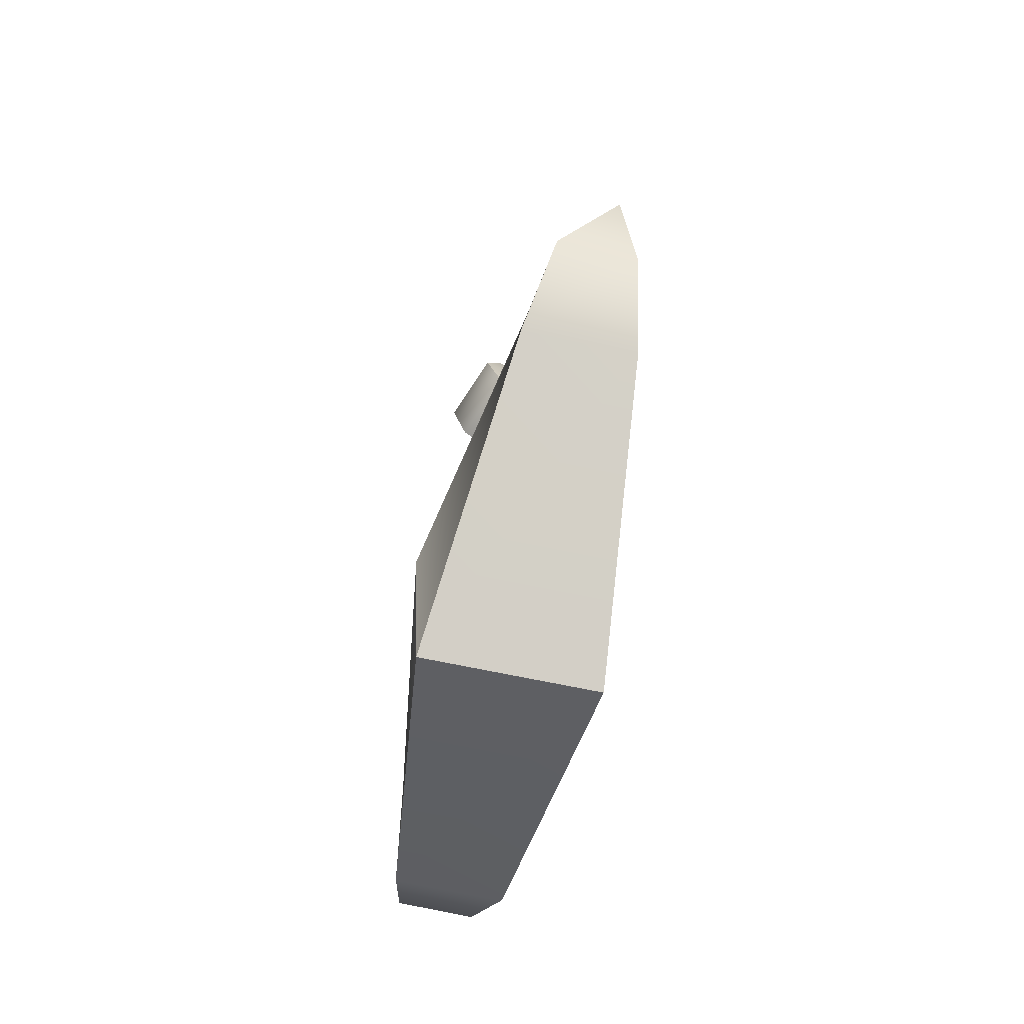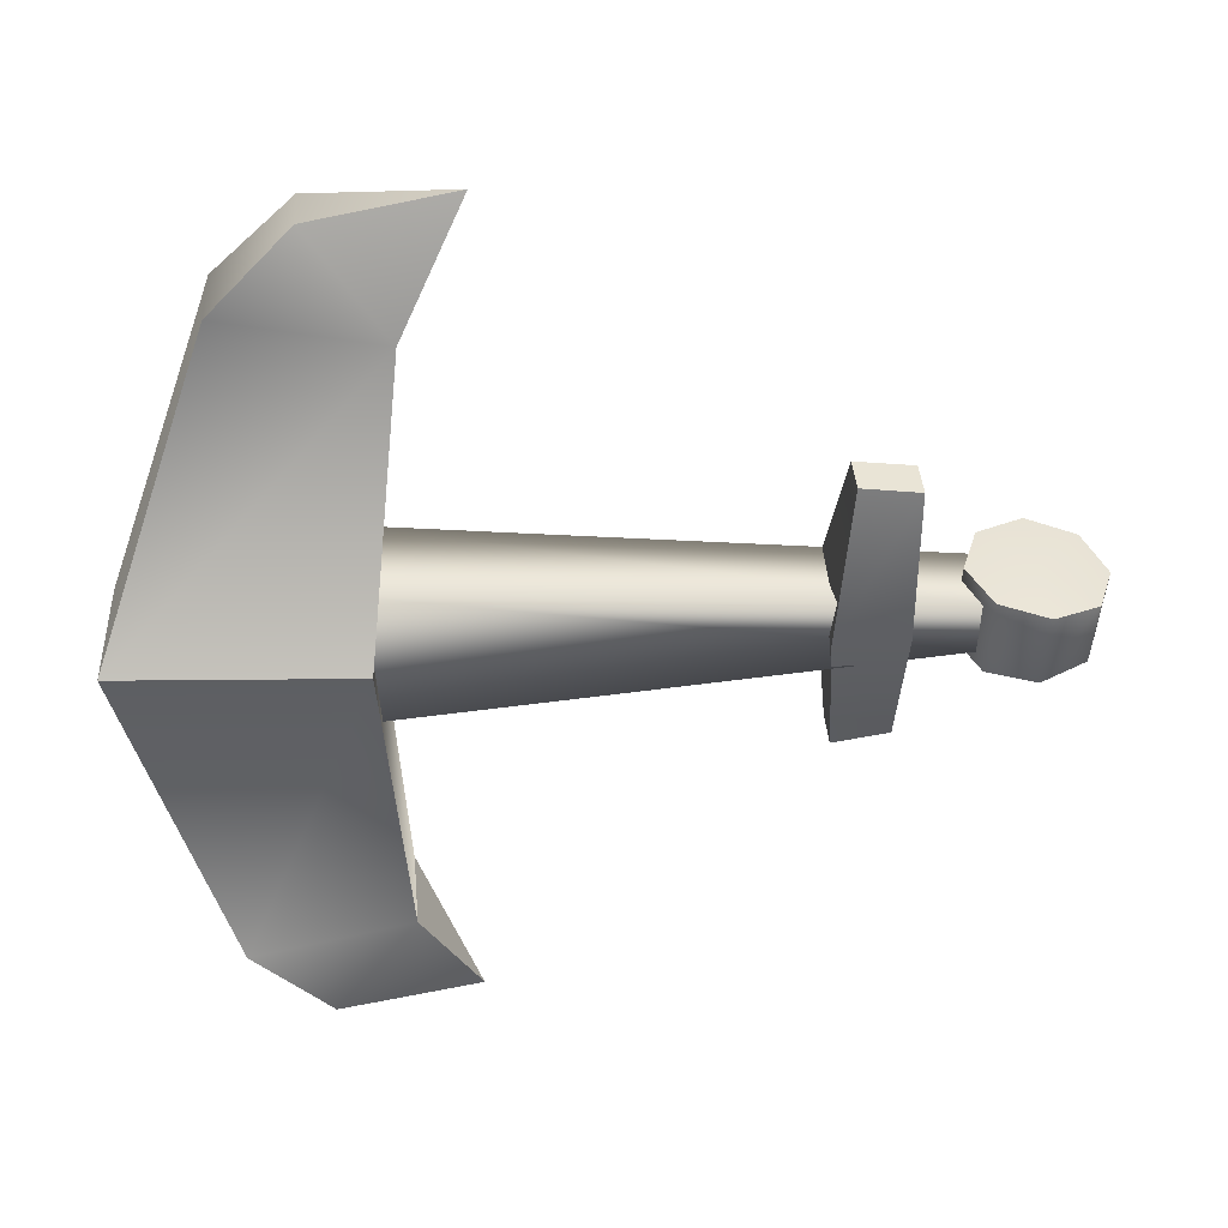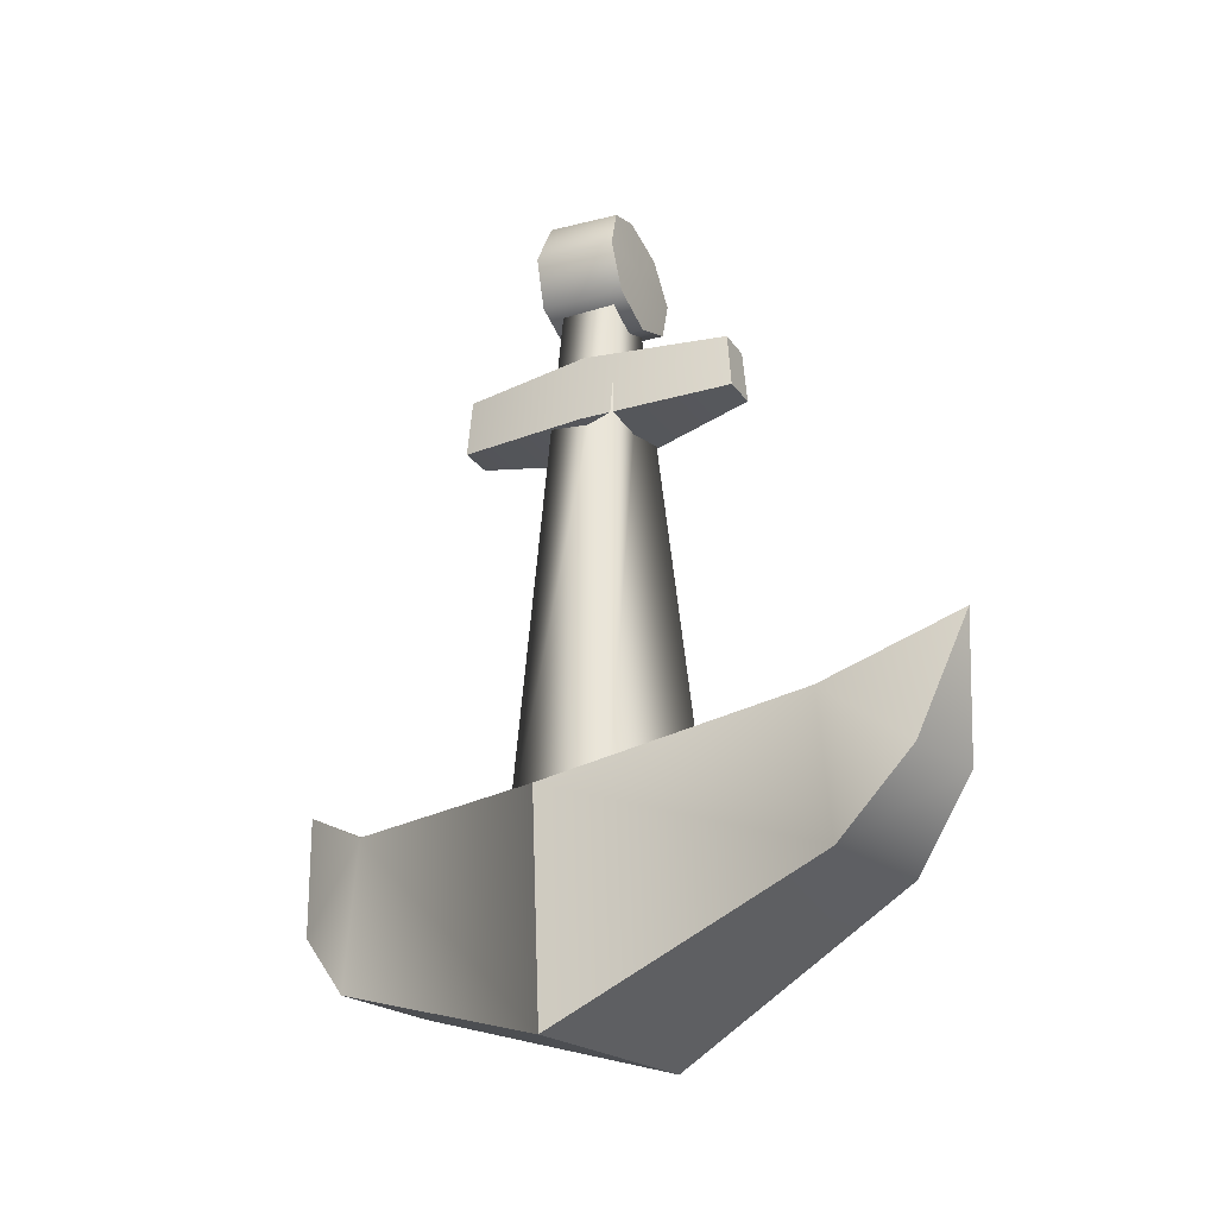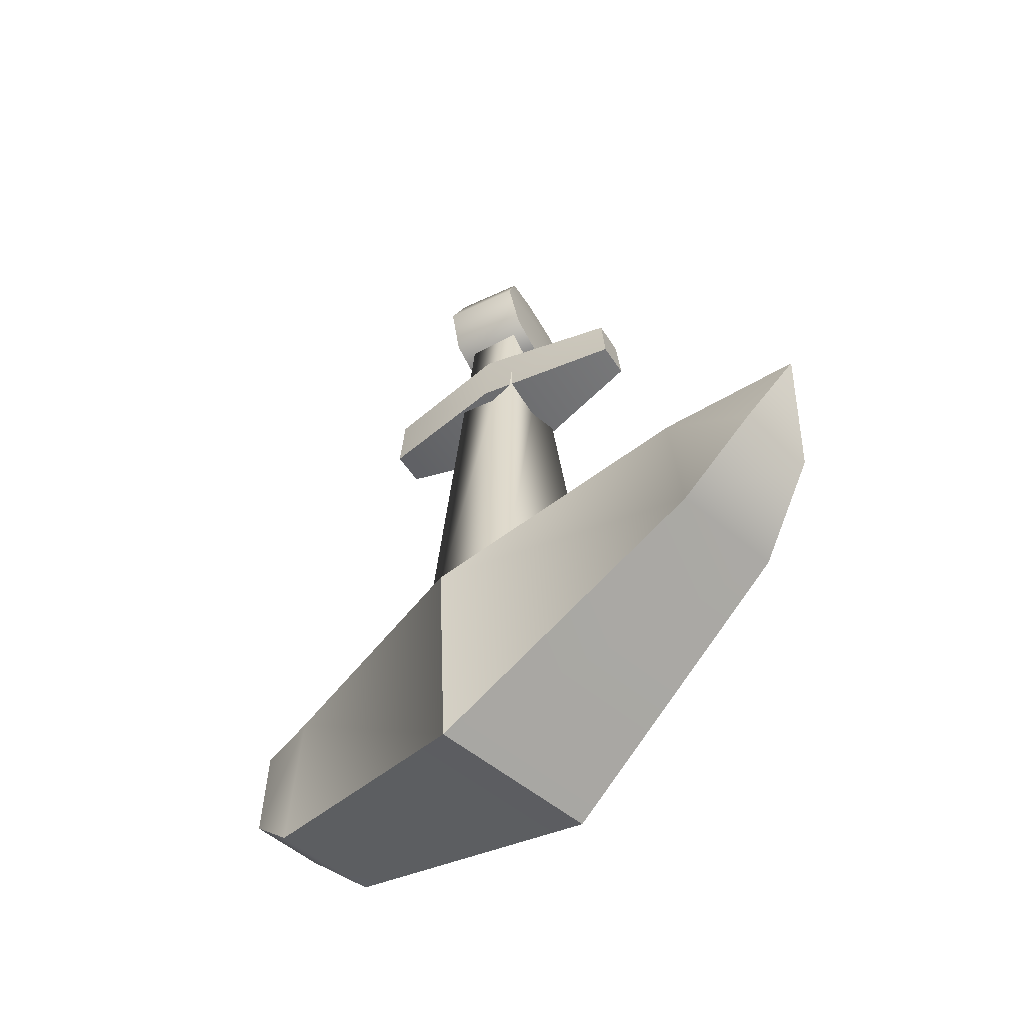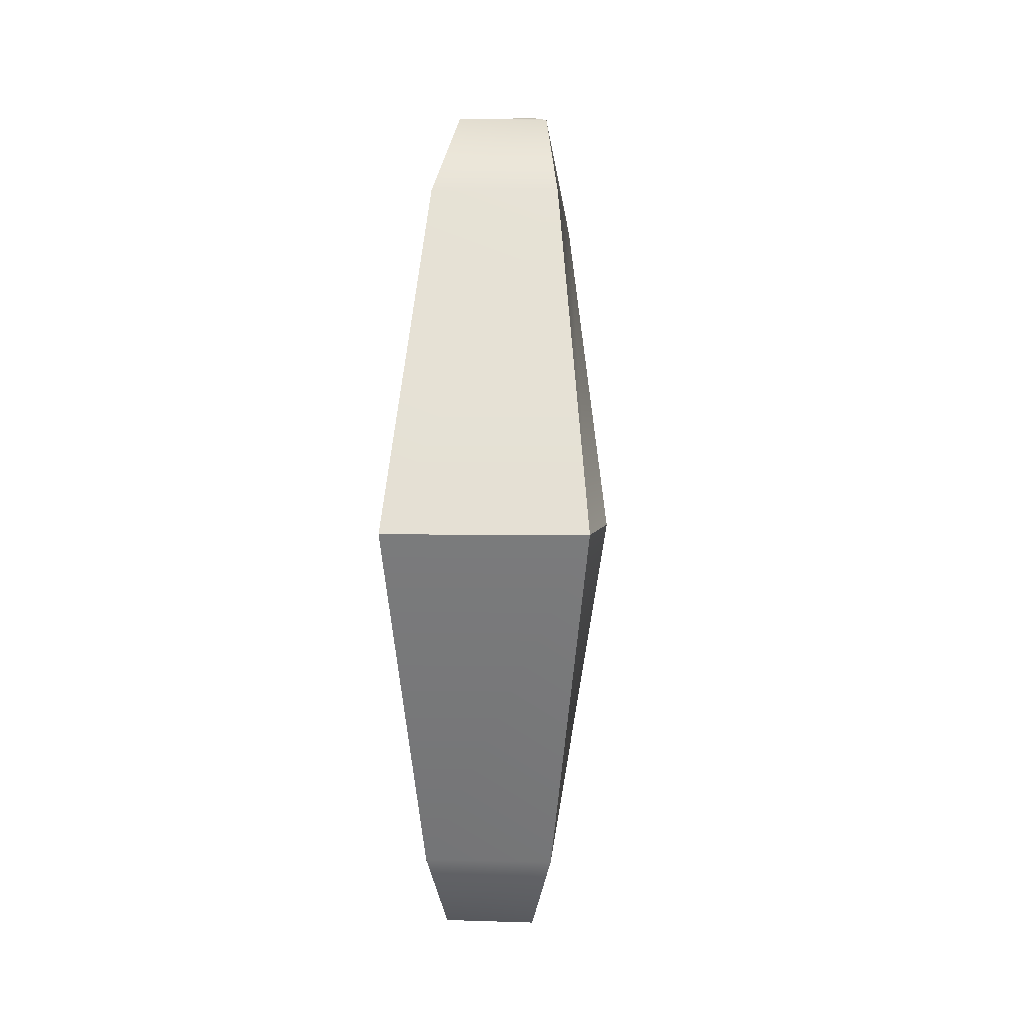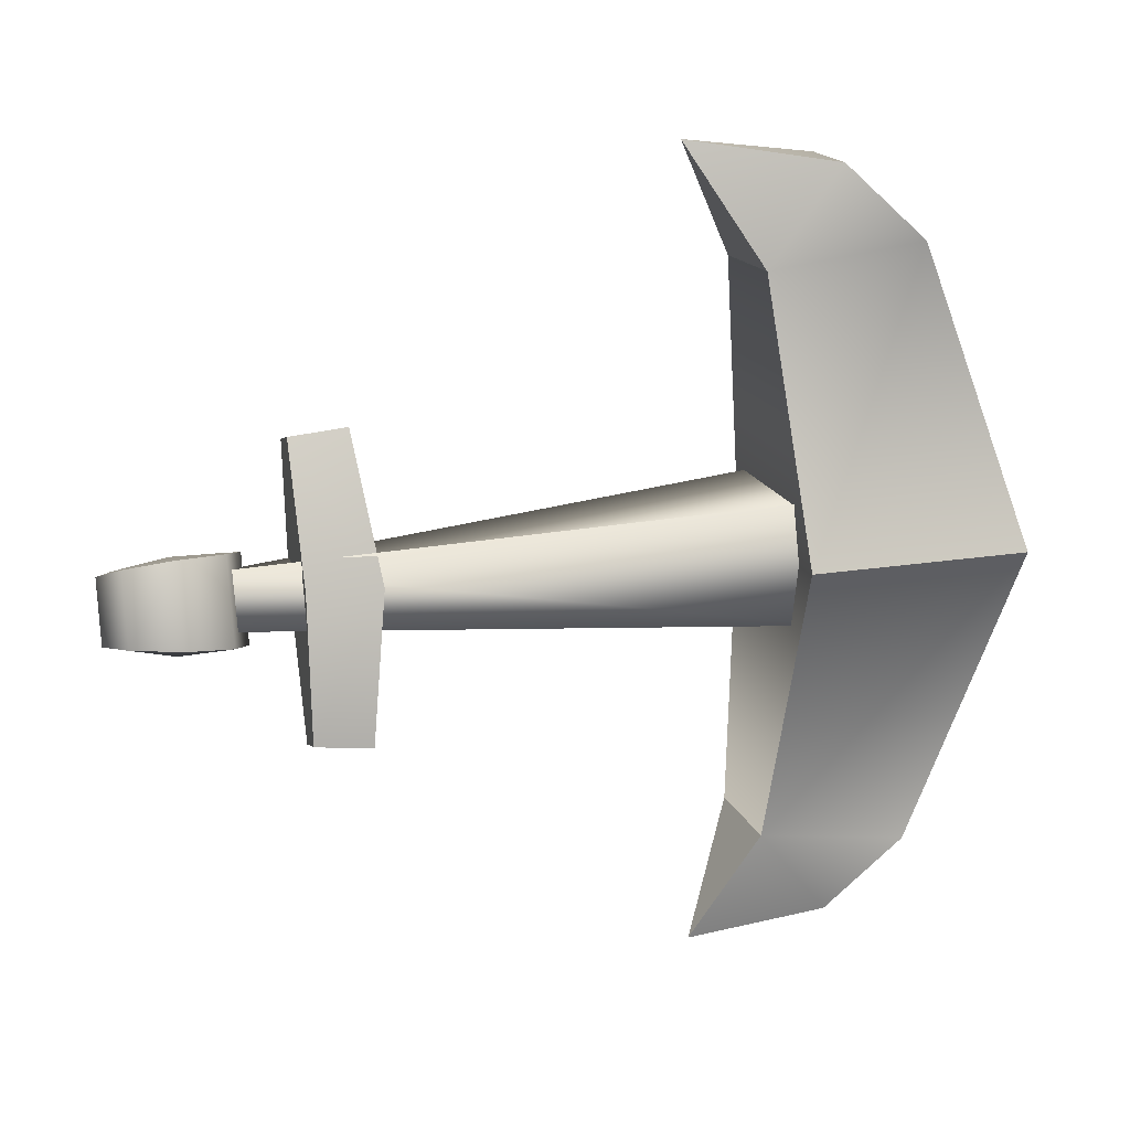
<metadata>
{"format":"obj","ext":"obj","renderer":"f3d","projection":"perspective","resolution":1024,"background":"white","views":[{"elev":-69.7,"azim":168.2,"up":"+Y"},{"elev":25.5,"azim":84.7,"up":"+Z"},{"elev":-26.1,"azim":-46.4,"up":"+Y"},{"elev":-53.7,"azim":-41.6,"up":"+Y"},{"elev":2.7,"azim":3.3,"up":"+Z"},{"elev":18.1,"azim":-106.0,"up":"+Z"}]}
</metadata>
<code>
g default
v 0.4426 16.08 -0.9063
v -0.8842 16.08 -0.4642
v -0.5117 16.08 0.6542
v 0.8152 16.08 0.212
v 1.514 4.112 -1.354
v -1.475 4.112 -1.297
v -1.425 4.112 1.339
v 1.565 4.112 1.282
v 0.6177 18.07 -1.123
v -0.2892 18.48 -0.7377
v -1.249 18.07 -0.5113
v -1.676 17.09 -0.4912
v -1.297 16.1 -0.6636
v -0.3316 15.69 -0.9576
v 0.6227 16.1 -1.244
v 1.001 17.09 -1.335
v 1.182 18.07 0.2805
v 0.2182 18.48 0.5043
v -0.6843 18.07 0.8926
v -1.056 17.09 1.112
v -0.6685 16.1 1.026
v 0.2901 15.69 0.742
v 1.251 16.1 0.4453
v 1.62 17.09 0.2666
v 0.4776 13.46 3.024
v 1.225 13.46 2.81
v -1.244 13.46 -3.005
v -0.4961 13.46 -3.218
v 0.5018 14.68 2.905
v 1.238 14.68 2.679
v -1.254 14.66 -2.838
v -0.5178 14.66 -3.064
v 0.9107 14.66 -0.3927
v -0.9423 14.66 0.1847
v 1.019 13.14 -0.3755
v -1.034 13.14 0.1877
v -0.6605 3.809 7.888
v 1.023 3.809 7.859
v -0.9307 3.809 -7.873
v 0.7534 3.809 -7.902
v 1.968 0 0
v -1.828 0 0
v -2.115 4.797 0.04644
v 2.196 4.797 -0.06697
v 1.306 2.199 6.328
v -1.07 2.199 6.351
v -0.8509 5.425 5.878
v 1.412 5.425 5.784
v 1.182 2.199 -6.359
v -1.193 2.199 -6.336
v -1.338 5.425 -5.816
v 0.9252 5.425 -5.911
v 0.6539 6.722 8.273
v -0.5934 6.722 -8.331
v -0.379 17.09 -1.039
v 0.3047 17.07 0.7546
g Debris_anchor1:pCylinder3
f 7 8 4 3
f 6 7 3 2
f 5 6 2 1
f 8 5 1 4
f 9 10 18 17
f 10 11 19 18
f 11 12 20 19
f 12 13 21 20
f 13 14 22 21
f 14 15 23 22
f 15 16 24 23
f 16 9 17 24
f 25 26 30 29
f 29 30 33 34
f 31 32 28 27
f 27 28 35 36
f 32 33 35 28
f 36 25 29 34
f 34 33 32 31
f 36 35 26 25
f 35 33 30 26
f 31 27 36 34
f 37 38 53
f 51 52 54
f 54 40 39
f 39 40 49 50
f 52 49 40
f 39 50 51
f 42 41 45 46
f 43 42 46 47
f 44 43 47 48
f 41 44 48 45
f 46 45 38 37
f 47 46 37
f 53 48 47
f 38 45 48
f 41 42 50 49
f 42 43 51 50
f 43 44 52 51
f 44 41 49 52
f 38 48 53
f 47 37 53
f 39 51 54
f 52 40 54
f 19 56 18
f 10 55 11
f 13 55 14
f 10 9 55
f 14 55 15
f 12 55 13
f 11 55 12
f 55 9 16
f 15 55 16
f 56 17 18
f 21 56 20
f 24 56 23
f 20 56 19
f 24 17 56
f 22 56 21
f 23 56 22

</code>
